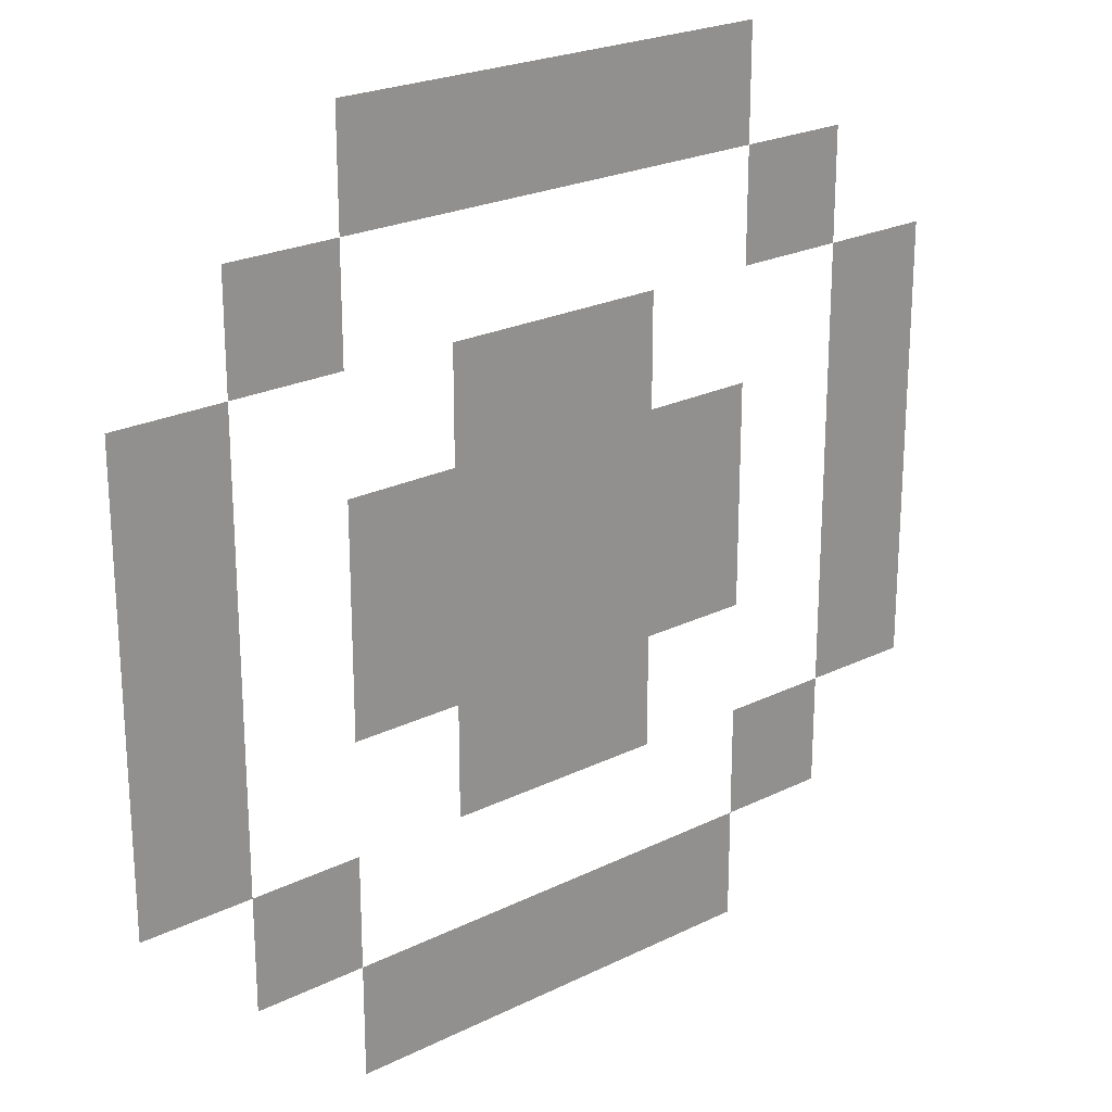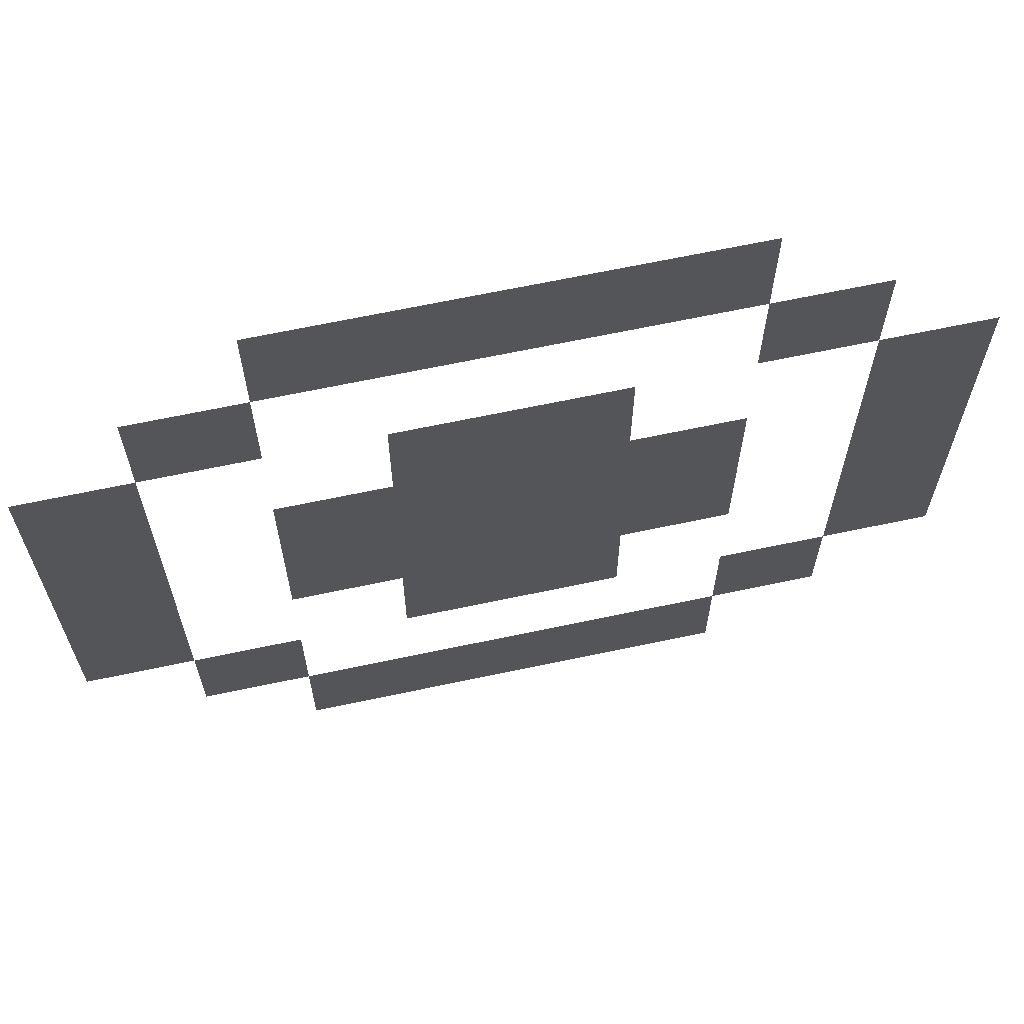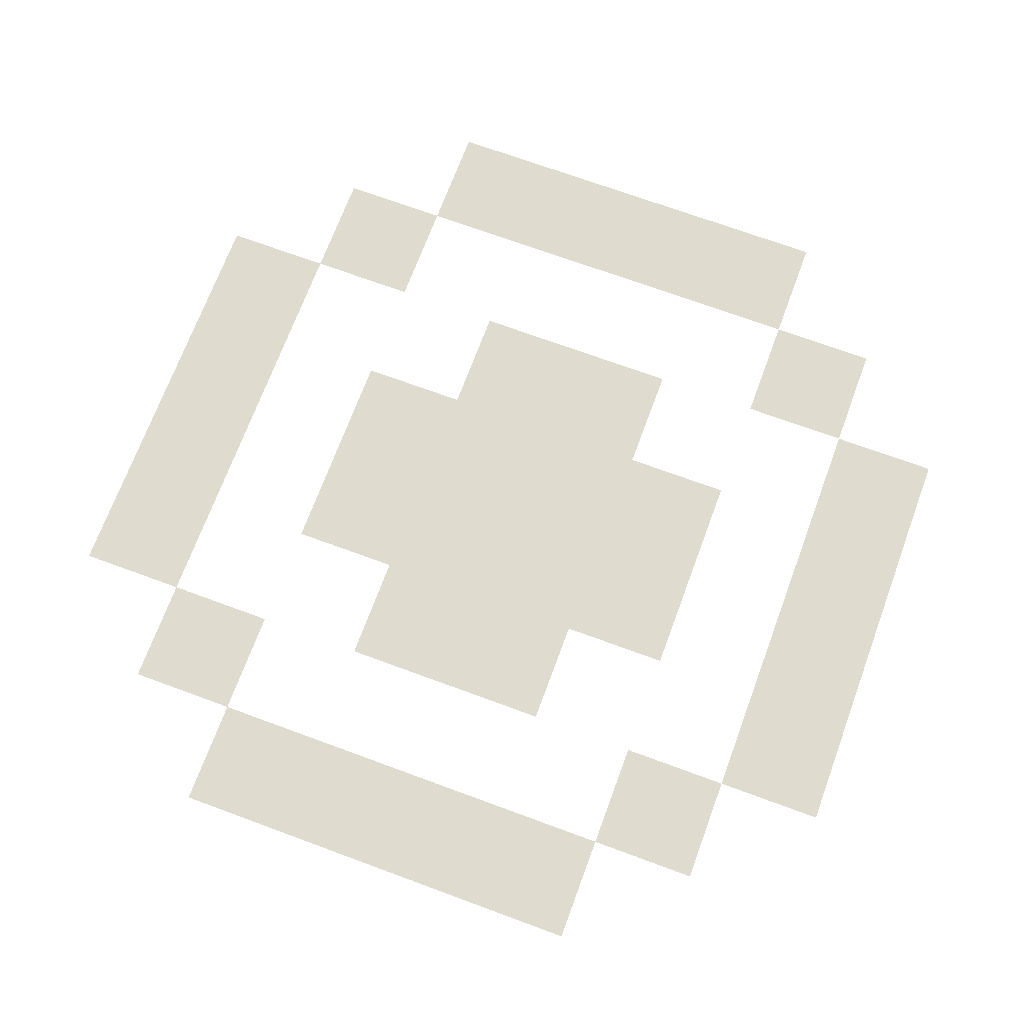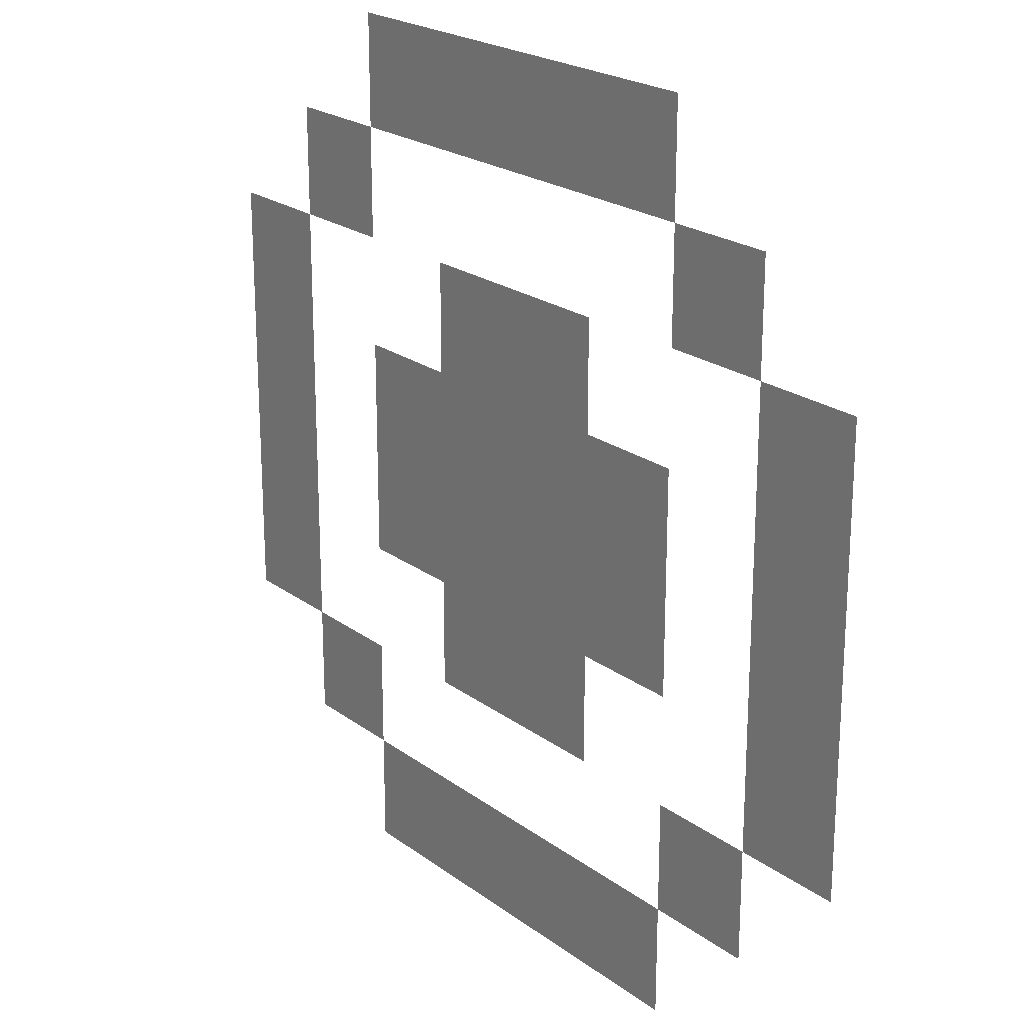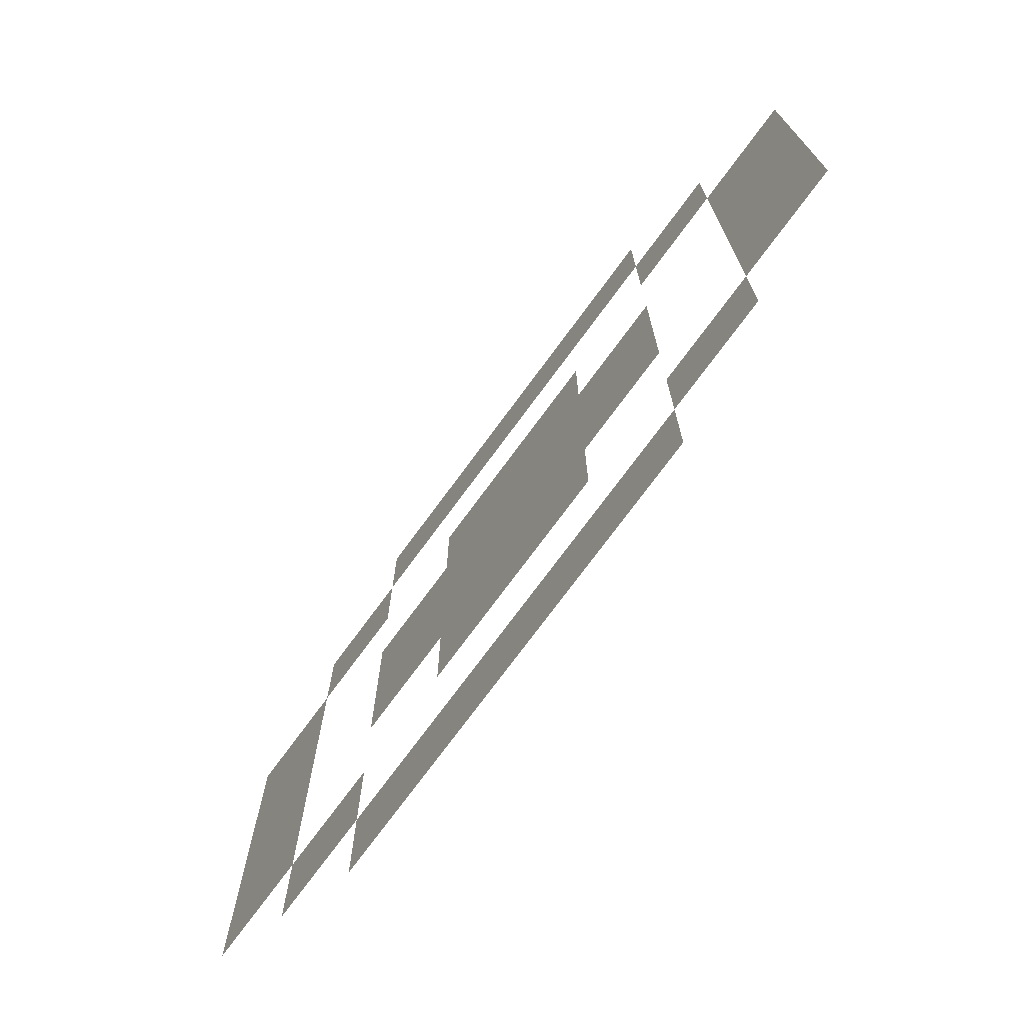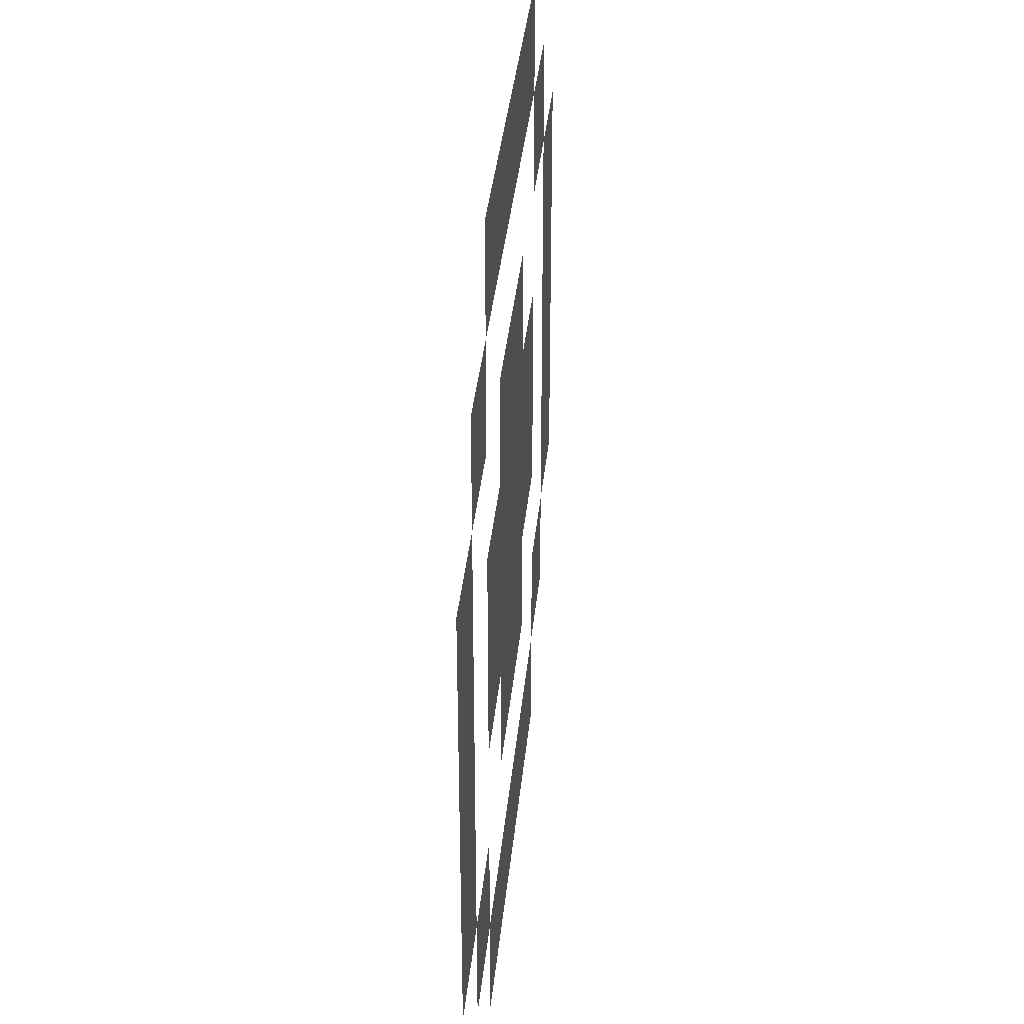
<metadata>
{"format":"obj","ext":"obj","renderer":"f3d","projection":"perspective","resolution":1024,"background":"white","views":[{"elev":23.1,"azim":-40.0,"up":"+Z"},{"elev":66.4,"azim":-12.0,"up":"+Z"},{"elev":70.4,"azim":-159.7,"up":"+Y"},{"elev":21.9,"azim":51.8,"up":"+Z"},{"elev":-74.5,"azim":-126.4,"up":"+Z"},{"elev":36.1,"azim":95.5,"up":"+Z"}]}
</metadata>
<code>
g ENV_S10_Retro_Bounce_Board_Large_On_01a_MO
v -1.248 3.791e-05 2.497
v -1.248 3.791e-05 1.872
v -0.6241 3.791e-05 2.497
v -0.6241 3.791e-05 1.872
v -3.791e-05 3.791e-05 2.497
v -3.791e-05 3.791e-05 1.872
v 0.6241 3.791e-05 2.497
v 0.6241 3.791e-05 1.872
v 1.248 3.791e-05 2.497
v 1.248 3.791e-05 1.872
v 1.248 3.791e-05 1.248
v 1.872 3.791e-05 1.872
v 1.872 3.791e-05 1.248
v 1.872 3.791e-05 0.6241
v 2.497 3.791e-05 1.248
v 2.497 3.791e-05 0.6241
v 1.872 3.791e-05 3.791e-05
v 2.497 3.791e-05 3.791e-05
v 1.872 3.791e-05 -0.6241
v 2.497 3.791e-05 -0.6241
v 1.872 3.791e-05 -1.248
v 2.497 3.791e-05 -1.248
v 1.248 3.791e-05 -1.248
v 1.248 3.791e-05 -1.872
v 1.872 3.791e-05 -1.872
v 0.6241 3.791e-05 -2.497
v 1.248 3.791e-05 -2.497
v 0.6241 3.791e-05 -1.872
v -3.791e-05 3.791e-05 -2.497
v -3.791e-05 3.791e-05 -1.872
v -0.6241 3.791e-05 -2.497
v -0.6241 3.791e-05 -1.872
v -1.248 3.791e-05 -2.497
v -1.248 3.791e-05 -1.872
v -1.872 3.791e-05 -1.872
v -1.248 3.791e-05 -1.248
v -1.872 3.791e-05 -1.248
v -2.497 3.791e-05 -1.248
v -1.872 3.791e-05 -0.6241
v -2.497 3.791e-05 -0.6241
v -1.872 3.791e-05 3.791e-05
v -2.497 3.791e-05 3.791e-05
v -1.872 3.791e-05 0.6241
v -2.497 3.791e-05 0.6241
v -1.872 3.791e-05 1.248
v -2.497 3.791e-05 1.248
v -1.872 3.791e-05 1.872
v -1.248 3.791e-05 1.248
v -0.6241 3.791e-05 1.248
v -0.6241 3.791e-05 0.6241
v -3.791e-05 3.791e-05 1.248
v -3.791e-05 3.791e-05 0.6241
v 0.6241 3.791e-05 1.248
v 0.6241 3.791e-05 0.6241
v -0.6241 3.791e-05 3.791e-05
v -3.791e-05 3.791e-05 3.791e-05
v -1.248 3.791e-05 3.791e-05
v -1.248 3.791e-05 0.6241
v -1.248 3.791e-05 -0.6241
v -0.6241 3.791e-05 -0.6241
v 0.6241 3.791e-05 3.791e-05
v 1.248 3.791e-05 0.6241
v 1.248 3.791e-05 3.791e-05
v -3.791e-05 3.791e-05 -0.6241
v -0.6241 3.791e-05 -1.248
v -3.791e-05 3.791e-05 -1.248
v 0.6241 3.791e-05 -0.6241
v 1.248 3.791e-05 -0.6241
v 0.6241 3.791e-05 -1.248
g ENV_S10_Retro_Bounce_Board_Large_On_01a_MO_0
f 3 2 1
f 3 4 2
f 5 4 3
f 5 6 4
f 7 6 5
f 7 8 6
f 9 8 7
f 9 10 8
f 12 11 10
f 12 13 11
f 15 14 13
f 15 16 14
f 16 17 14
f 16 18 17
f 18 19 17
f 18 20 19
f 20 21 19
f 20 22 21
f 21 24 23
f 21 25 24
f 24 27 26
f 24 26 28
f 28 26 29
f 28 29 30
f 30 29 31
f 30 31 32
f 32 31 33
f 32 33 34
f 36 34 35
f 36 35 37
f 39 37 38
f 39 38 40
f 41 39 40
f 41 40 42
f 43 41 42
f 43 42 44
f 45 43 44
f 45 44 46
f 2 45 47
f 2 48 45
f 51 50 49
f 51 52 50
f 53 52 51
f 53 54 52
f 52 55 50
f 54 56 52
f 52 56 55
f 50 55 57
f 50 57 58
f 55 59 57
f 55 60 59
f 56 60 55
f 54 61 56
f 62 61 54
f 62 63 61
f 56 64 60
f 61 64 56
f 64 65 60
f 64 66 65
f 63 67 61
f 61 67 64
f 67 66 64
f 63 68 67
f 67 69 66

</code>
